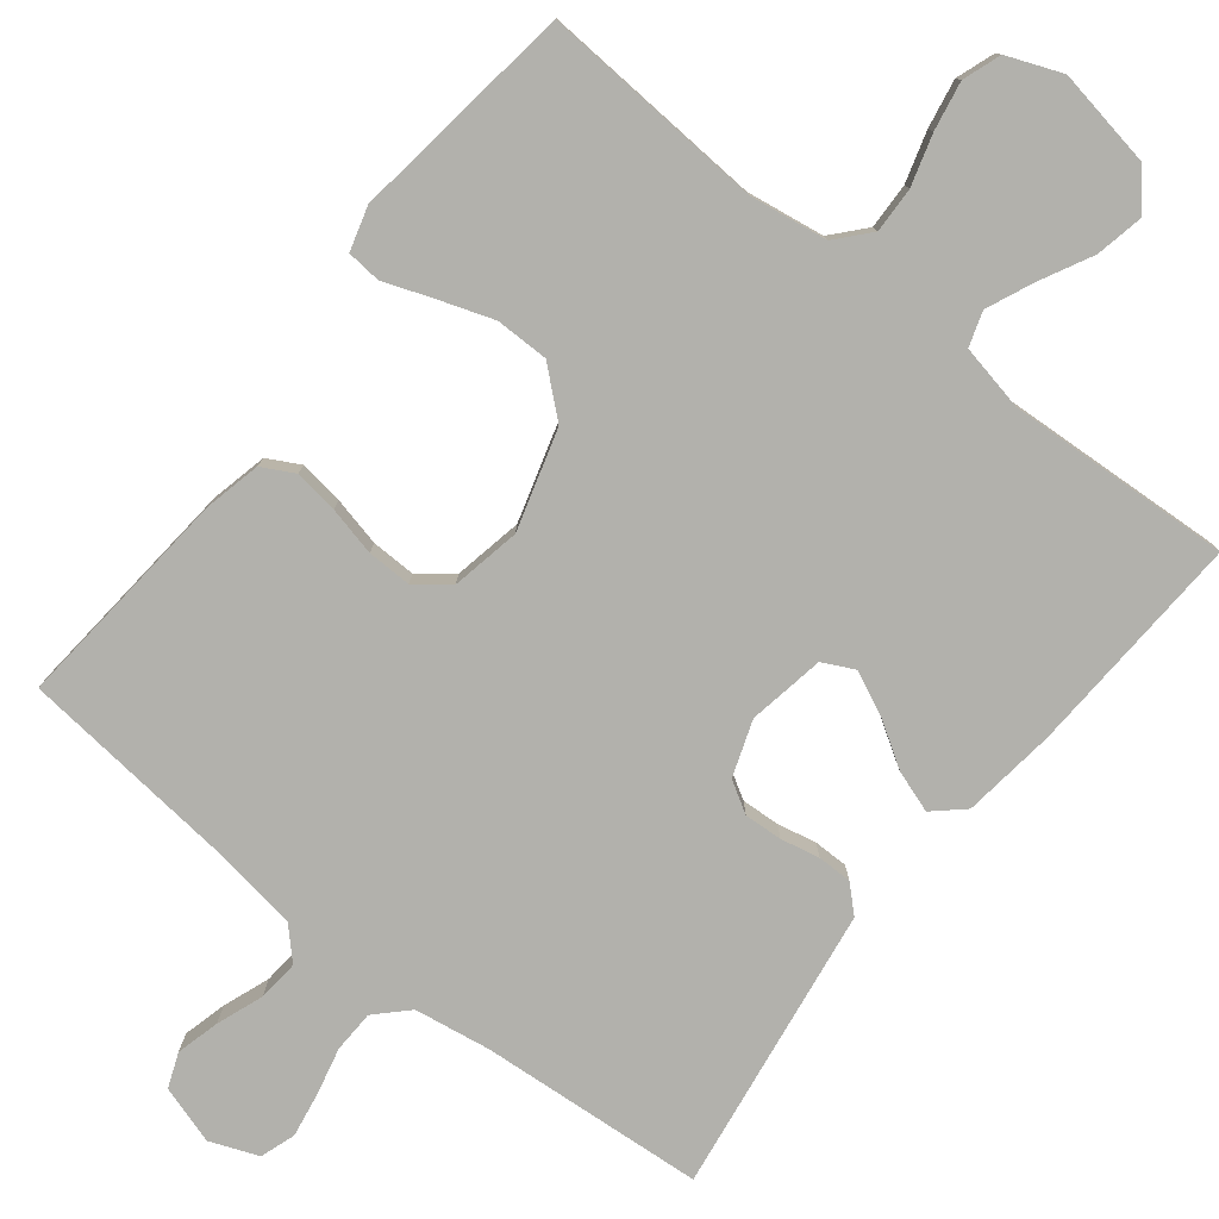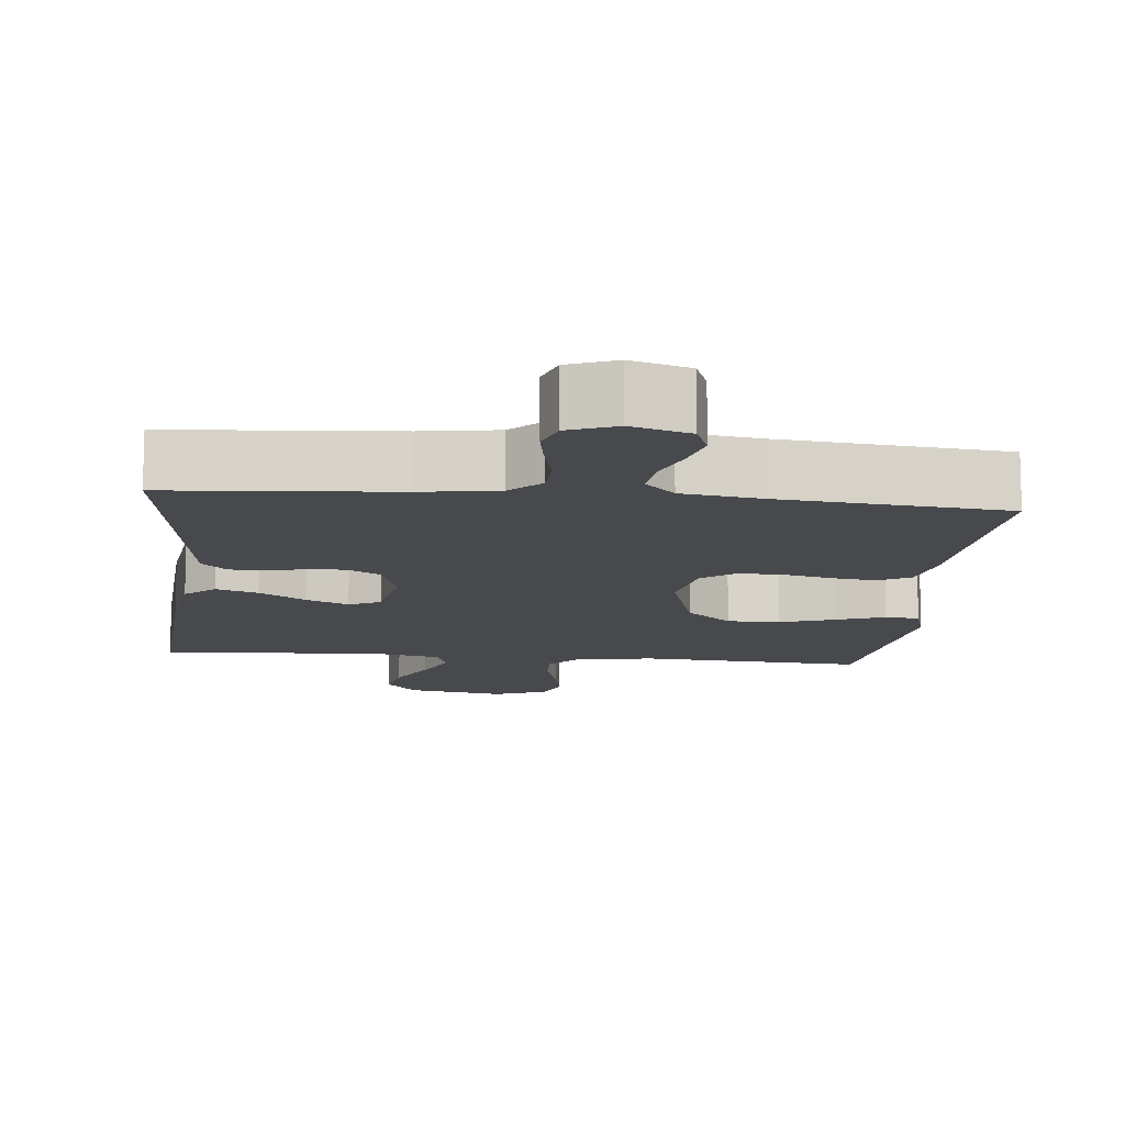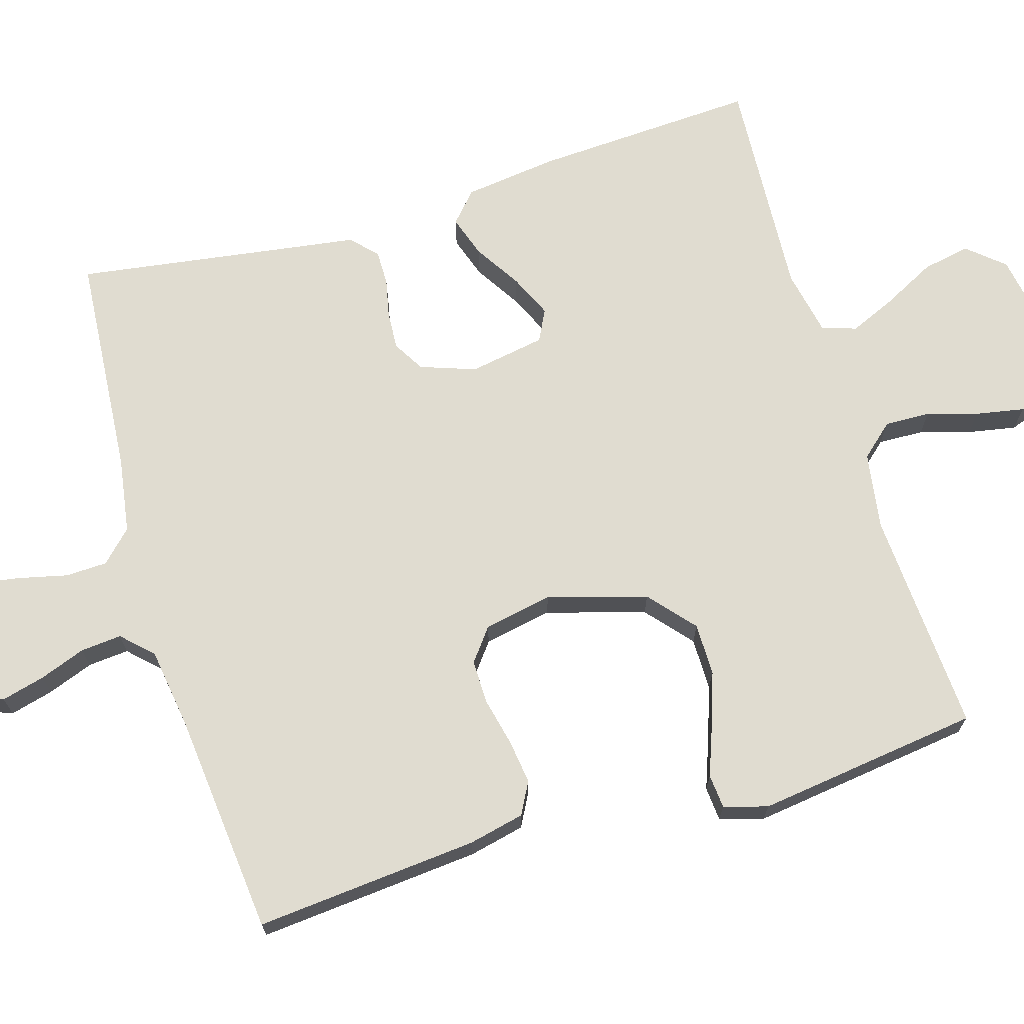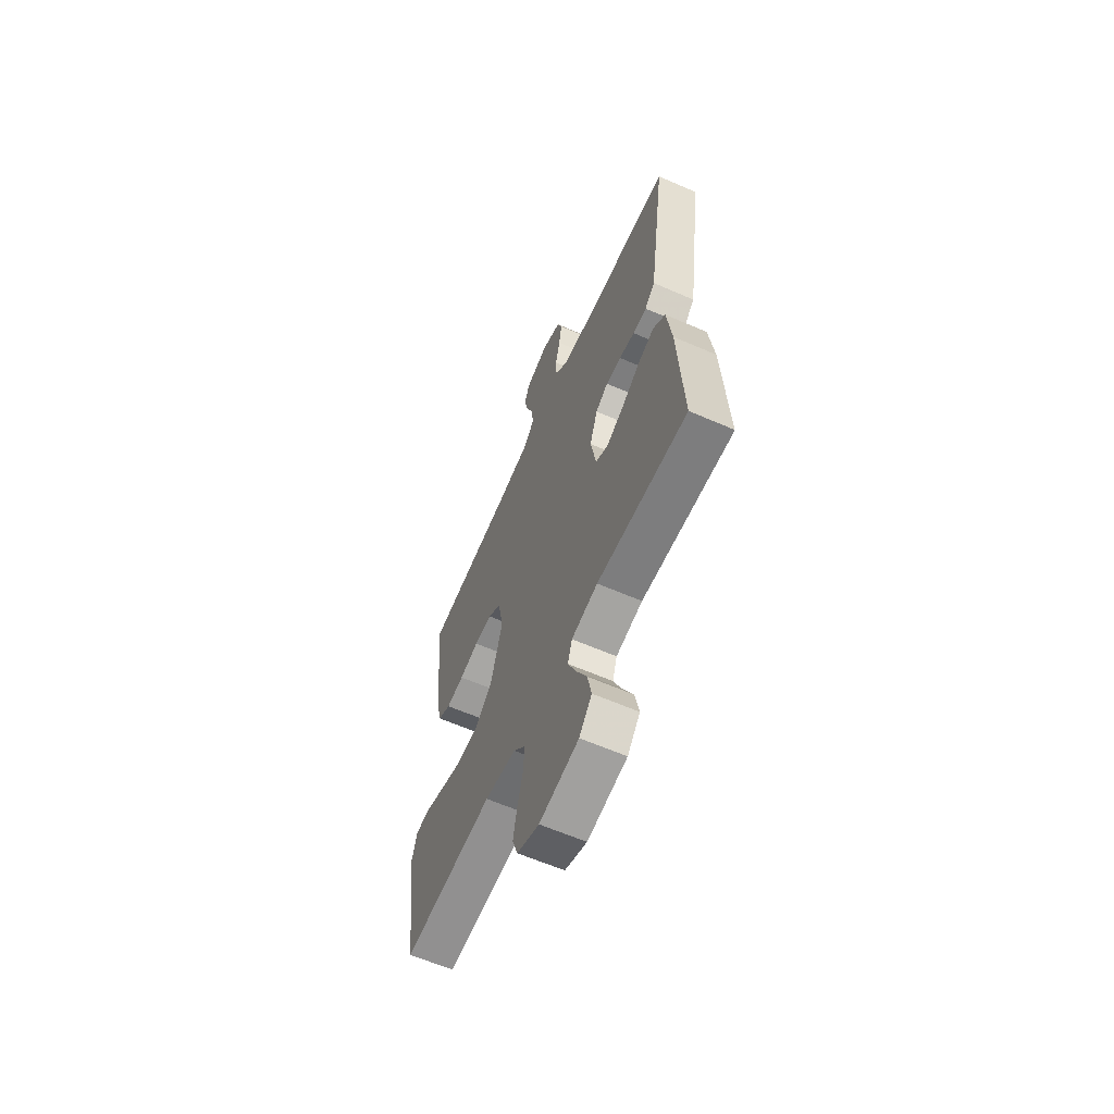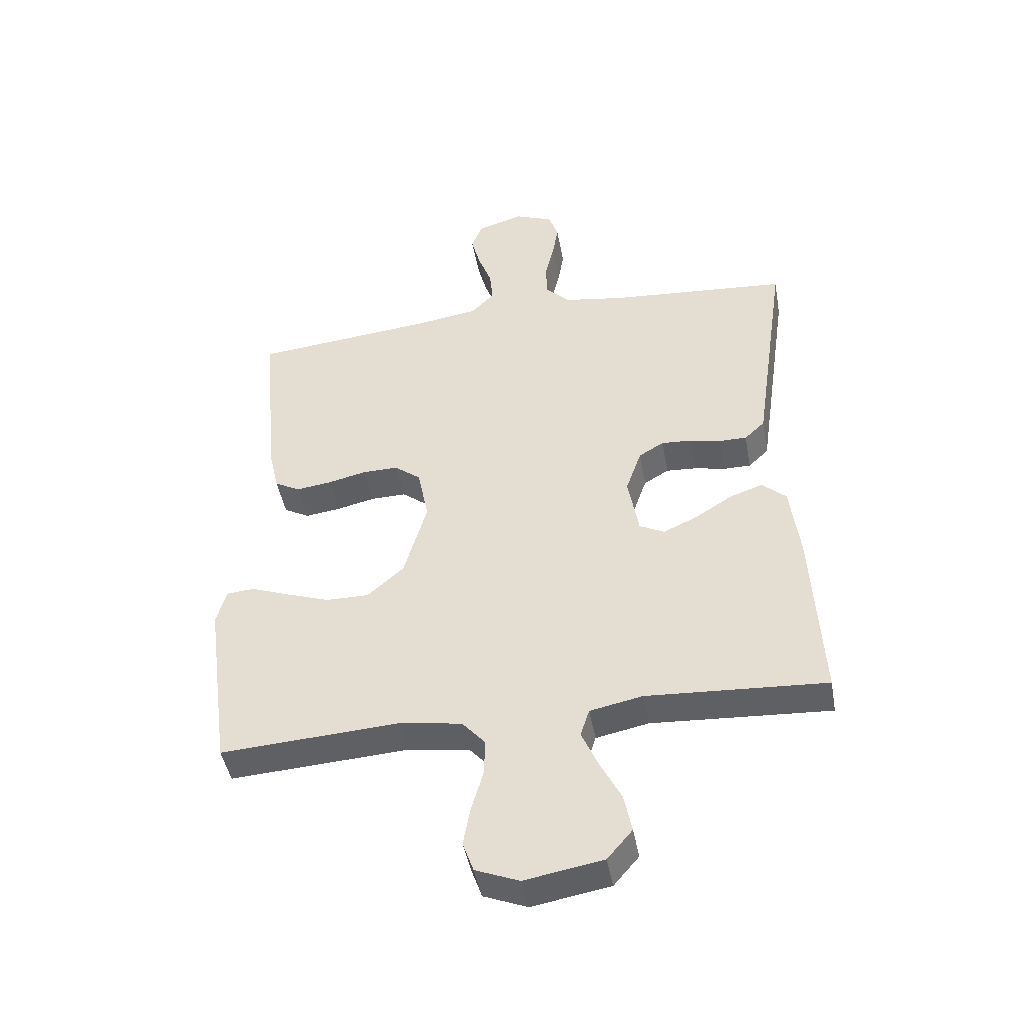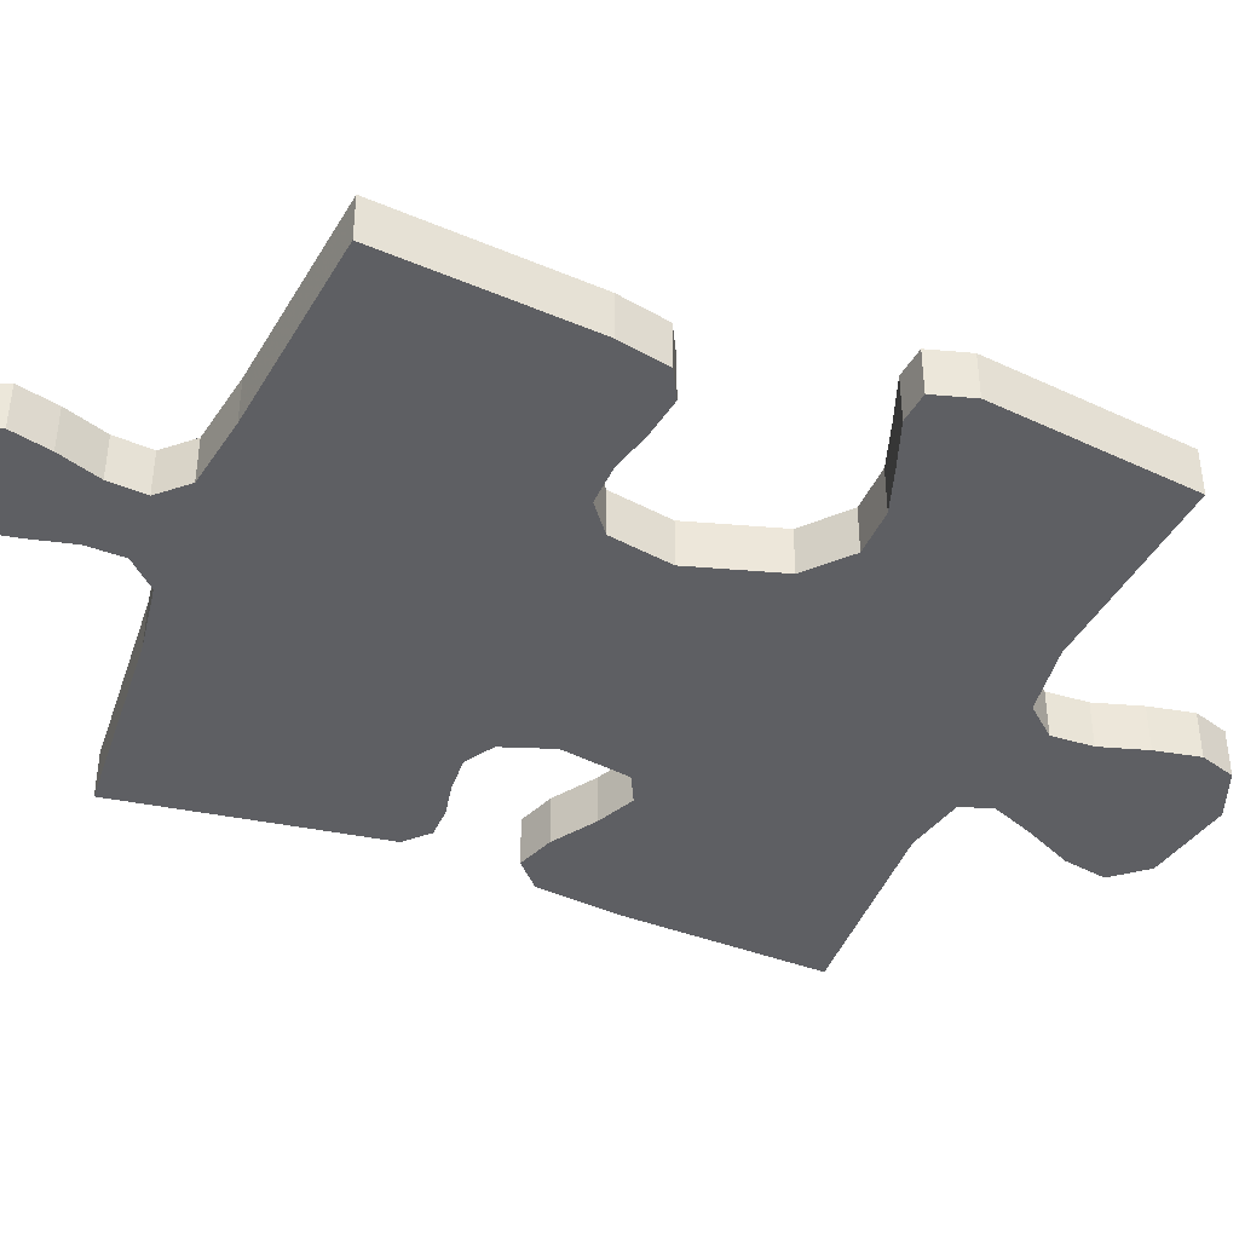
<metadata>
{"format":"obj","ext":"obj","renderer":"f3d","projection":"perspective","resolution":1024,"background":"white","views":[{"elev":-78.9,"azim":141.7,"up":"+Y"},{"elev":-12.2,"azim":-5.8,"up":"+Y"},{"elev":69.7,"azim":73.4,"up":"+Y"},{"elev":-62.3,"azim":-113.8,"up":"+Z"},{"elev":-45.0,"azim":-169.8,"up":"+Z"},{"elev":-41.1,"azim":67.7,"up":"+Y"}]}
</metadata>
<code>
v -0.5 0.07 -0.5
v -0.484 0.07 -0.2
v -0.468 0.07 -0.075
v -0.428 0.07 -0.039
v -0.372 0.07 -0.058
v -0.31 0.07 -0.097
v -0.253 0.07 -0.123
v -0.211 0.07 -0.102
v -0.193 0.07 0
v -0.219 0.07 0.074
v -0.261 0.07 0.099
v -0.312 0.07 0.096
v -0.364 0.07 0.085
v -0.41 0.07 0.085
v -0.444 0.07 0.117
v -0.456 0.07 0.2
v -0.5 0.07 0.5
v -0.2 0.07 0.523
v -0.098 0.07 0.539
v -0.057 0.07 0.58
v -0.055 0.07 0.636
v -0.07 0.07 0.7
v -0.08 0.07 0.759
v -0.064 0.07 0.806
v 0 0.07 0.831
v 0.078 0.07 0.807
v 0.096 0.07 0.761
v 0.081 0.07 0.703
v 0.058 0.07 0.641
v 0.053 0.07 0.586
v 0.092 0.07 0.546
v 0.2 0.07 0.53
v 0.5 0.07 0.5
v 0.473 0.07 0.2
v 0.456 0.07 0.125
v 0.413 0.07 0.102
v 0.354 0.07 0.11
v 0.289 0.07 0.125
v 0.23 0.07 0.126
v 0.186 0.07 0.092
v 0.168 0.07 0
v 0.207 0.07 -0.133
v 0.268 0.07 -0.186
v 0.339 0.07 -0.186
v 0.412 0.07 -0.161
v 0.477 0.07 -0.137
v 0.523 0.07 -0.141
v 0.54 0.07 -0.2
v 0.5 0.07 -0.5
v 0.2 0.07 -0.481
v 0.096 0.07 -0.497
v 0.057 0.07 -0.541
v 0.059 0.07 -0.602
v 0.079 0.07 -0.67
v 0.091 0.07 -0.735
v 0.073 0.07 -0.786
v 0 0.07 -0.815
v -0.131 0.07 -0.792
v -0.173 0.07 -0.743
v -0.16 0.07 -0.679
v -0.124 0.07 -0.609
v -0.097 0.07 -0.547
v -0.112 0.07 -0.501
v -0.2 0.07 -0.483
v -0.5 0 -0.5
v -0.484 0 -0.2
v -0.468 0 -0.075
v -0.428 0 -0.039
v -0.372 0 -0.058
v -0.31 0 -0.097
v -0.253 0 -0.123
v -0.211 0 -0.102
v -0.193 0 0
v -0.219 0 0.074
v -0.261 0 0.099
v -0.312 0 0.096
v -0.364 0 0.085
v -0.41 0 0.085
v -0.444 0 0.117
v -0.456 0 0.2
v -0.5 0 0.5
v -0.2 0 0.523
v -0.098 0 0.539
v -0.057 0 0.58
v -0.055 0 0.636
v -0.07 0 0.7
v -0.08 0 0.759
v -0.064 0 0.806
v 0 0 0.831
v 0.078 0 0.807
v 0.096 0 0.761
v 0.081 0 0.703
v 0.058 0 0.641
v 0.053 0 0.586
v 0.092 0 0.546
v 0.2 0 0.53
v 0.5 0 0.5
v 0.473 0 0.2
v 0.456 0 0.125
v 0.413 0 0.102
v 0.354 0 0.11
v 0.289 0 0.125
v 0.23 0 0.126
v 0.186 0 0.092
v 0.168 0 0
v 0.207 0 -0.133
v 0.268 0 -0.186
v 0.339 0 -0.186
v 0.412 0 -0.161
v 0.477 0 -0.137
v 0.523 0 -0.141
v 0.54 0 -0.2
v 0.5 0 -0.5
v 0.2 0 -0.481
v 0.096 0 -0.497
v 0.057 0 -0.541
v 0.059 0 -0.602
v 0.079 0 -0.67
v 0.091 0 -0.735
v 0.073 0 -0.786
v 0 0 -0.815
v -0.131 0 -0.792
v -0.173 0 -0.743
v -0.16 0 -0.679
v -0.124 0 -0.609
v -0.097 0 -0.547
v -0.112 0 -0.501
v -0.2 0 -0.483
f 59 60 61
f 58 59 61
f 57 58 61
f 56 57 61
f 55 56 61
f 54 55 61
f 53 54 61
f 52 53 61 62
f 51 52 62 63
f 48 49 50
f 47 48 50
f 46 47 50
f 45 46 50
f 51 63 64
f 50 51 64
f 45 50 64
f 44 45 64
f 36 37 38
f 35 36 38
f 34 35 38
f 33 34 38
f 32 33 38
f 31 32 38 39
f 30 31 39 40
f 27 28 29
f 26 27 29
f 25 26 29
f 24 25 29
f 23 24 29
f 22 23 29
f 21 22 29
f 20 21 29 30
f 30 40 41
f 20 30 41
f 19 20 41
f 16 17 18
f 16 18 19
f 15 16 19
f 14 15 19
f 13 14 19
f 12 13 19
f 4 5 6
f 3 4 6
f 2 3 6
f 1 2 6
f 64 1 6
f 64 6 7
f 43 44 64
f 64 7 8
f 43 64 8
f 42 43 8
f 41 42 8 9
f 19 41 9 10
f 11 12 19
f 10 11 19
f 125 124 123
f 125 123 122
f 125 122 121
f 125 121 120
f 125 120 119
f 125 119 118
f 125 118 117
f 126 125 117 116
f 127 126 116 115
f 114 113 112
f 114 112 111
f 114 111 110
f 114 110 109
f 128 127 115
f 128 115 114
f 128 114 109
f 128 109 108
f 102 101 100
f 102 100 99
f 102 99 98
f 102 98 97
f 102 97 96
f 103 102 96 95
f 104 103 95 94
f 93 92 91
f 93 91 90
f 93 90 89
f 93 89 88
f 93 88 87
f 93 87 86
f 93 86 85
f 94 93 85 84
f 105 104 94
f 105 94 84
f 105 84 83
f 82 81 80
f 83 82 80
f 83 80 79
f 83 79 78
f 83 78 77
f 83 77 76
f 70 69 68
f 70 68 67
f 70 67 66
f 70 66 65
f 70 65 128
f 71 70 128
f 128 108 107
f 72 71 128
f 72 128 107
f 72 107 106
f 73 72 106 105
f 74 73 105 83
f 83 76 75
f 83 75 74
f 1 65 66 2
f 2 66 67 3
f 3 67 68 4
f 4 68 69 5
f 5 69 70 6
f 6 70 71 7
f 7 71 72 8
f 8 72 73 9
f 9 73 74 10
f 10 74 75 11
f 11 75 76 12
f 12 76 77 13
f 13 77 78 14
f 14 78 79 15
f 15 79 80 16
f 16 80 81 17
f 17 81 82 18
f 18 82 83 19
f 19 83 84 20
f 20 84 85 21
f 21 85 86 22
f 22 86 87 23
f 23 87 88 24
f 24 88 89 25
f 25 89 90 26
f 26 90 91 27
f 27 91 92 28
f 28 92 93 29
f 29 93 94 30
f 30 94 95 31
f 31 95 96 32
f 32 96 97 33
f 33 97 98 34
f 34 98 99 35
f 35 99 100 36
f 36 100 101 37
f 37 101 102 38
f 38 102 103 39
f 39 103 104 40
f 40 104 105 41
f 41 105 106 42
f 42 106 107 43
f 43 107 108 44
f 44 108 109 45
f 45 109 110 46
f 46 110 111 47
f 47 111 112 48
f 48 112 113 49
f 49 113 114 50
f 50 114 115 51
f 51 115 116 52
f 52 116 117 53
f 53 117 118 54
f 54 118 119 55
f 55 119 120 56
f 56 120 121 57
f 57 121 122 58
f 58 122 123 59
f 59 123 124 60
f 60 124 125 61
f 61 125 126 62
f 62 126 127 63
f 63 127 128 64
f 64 128 65 1

</code>
